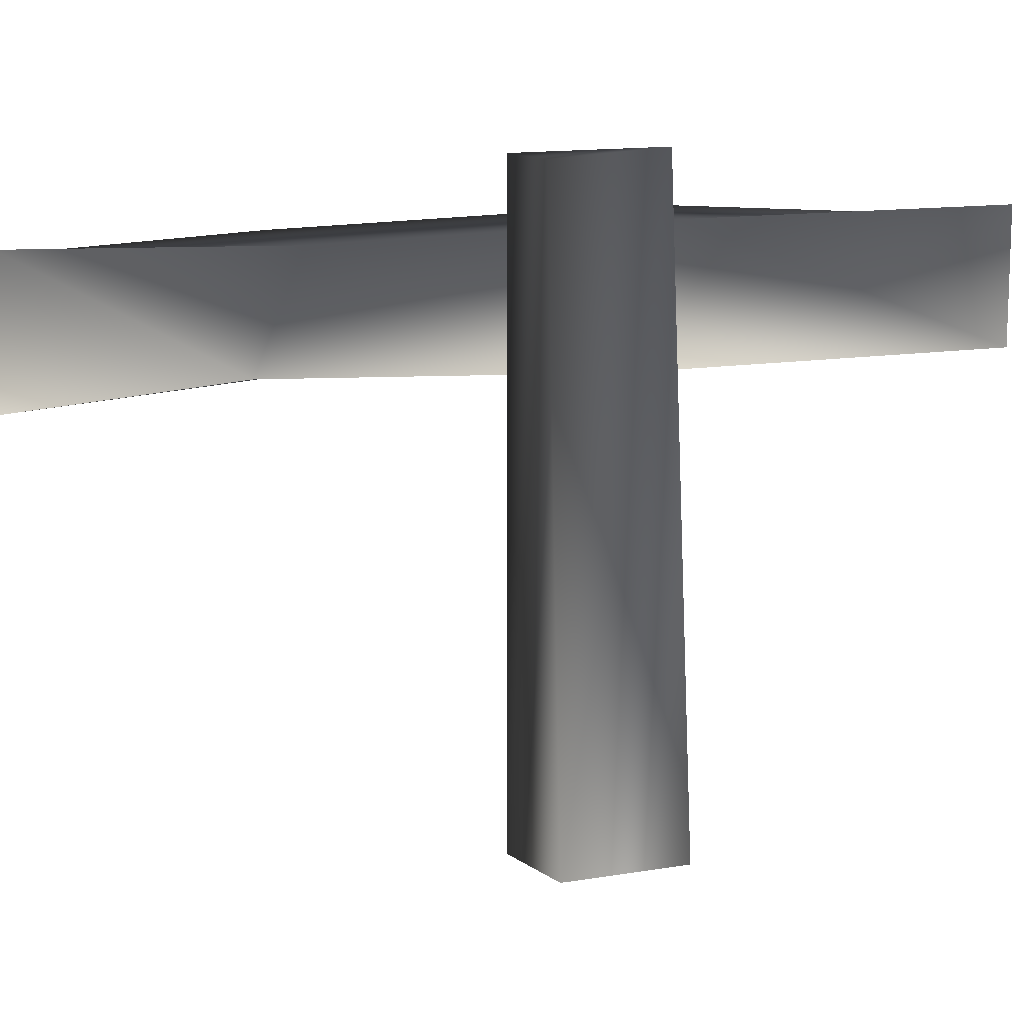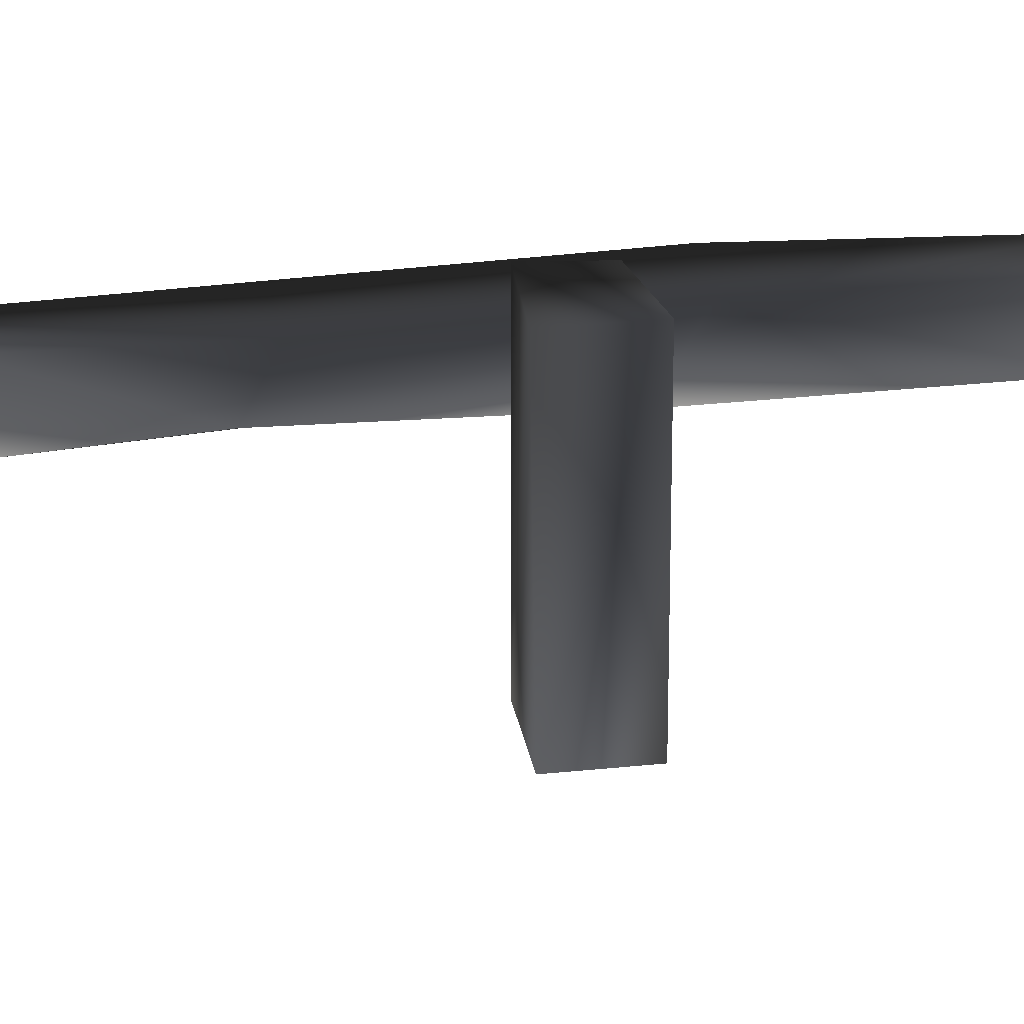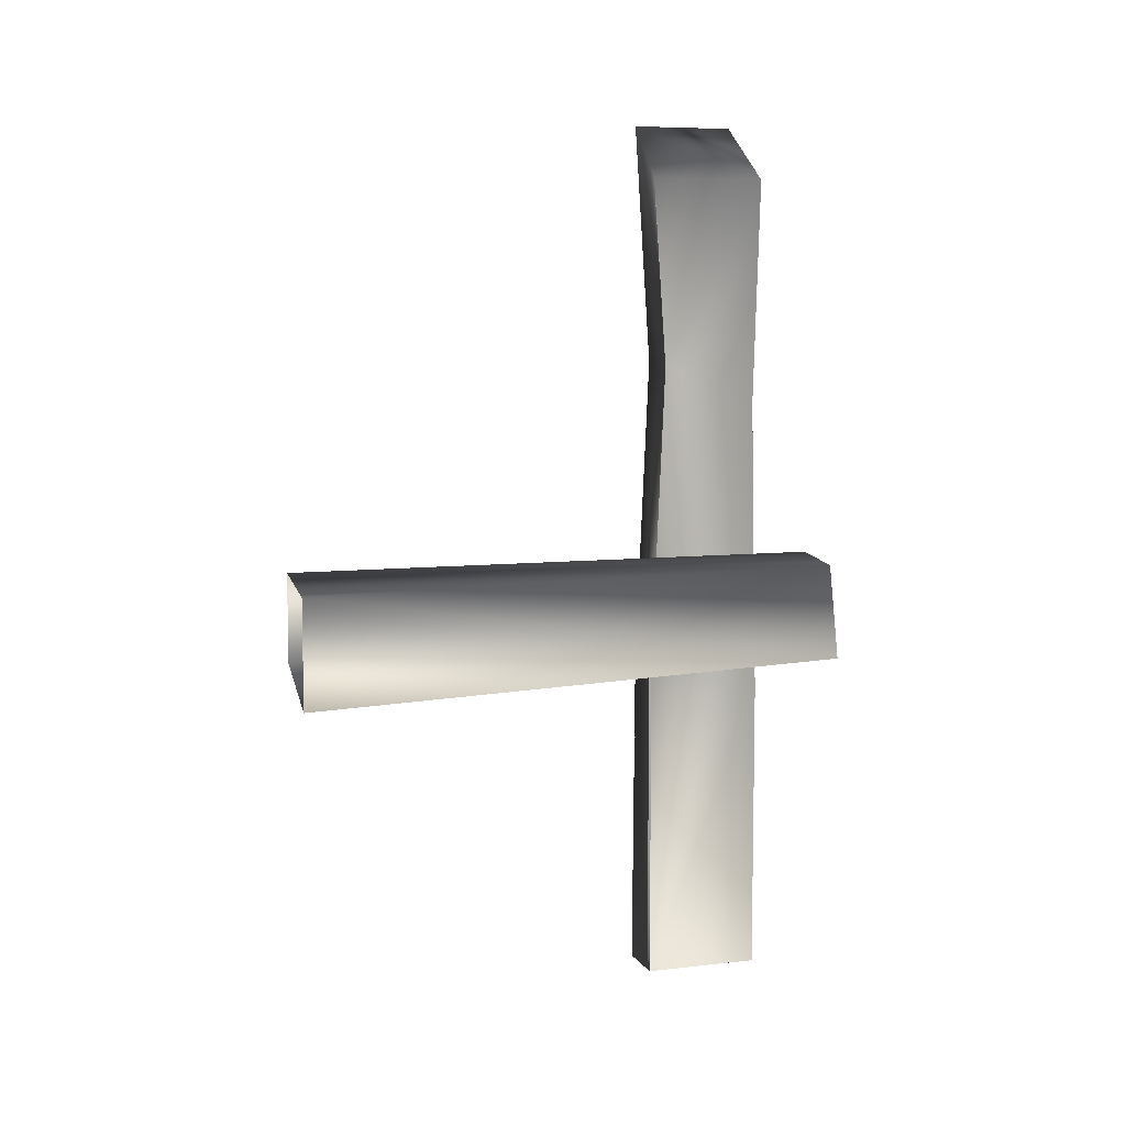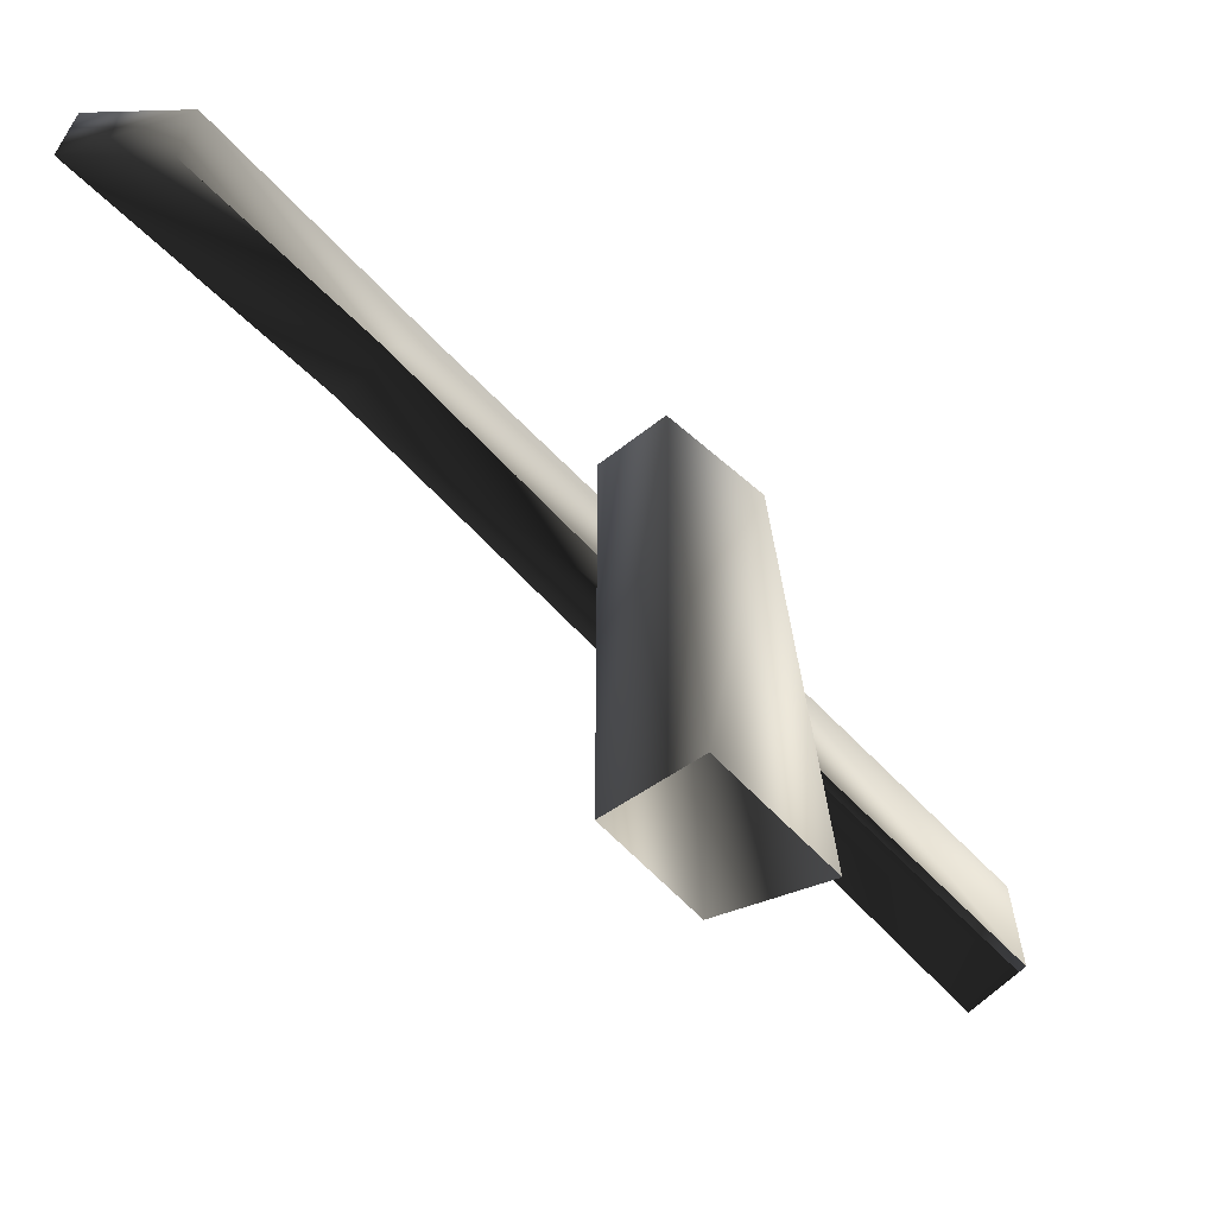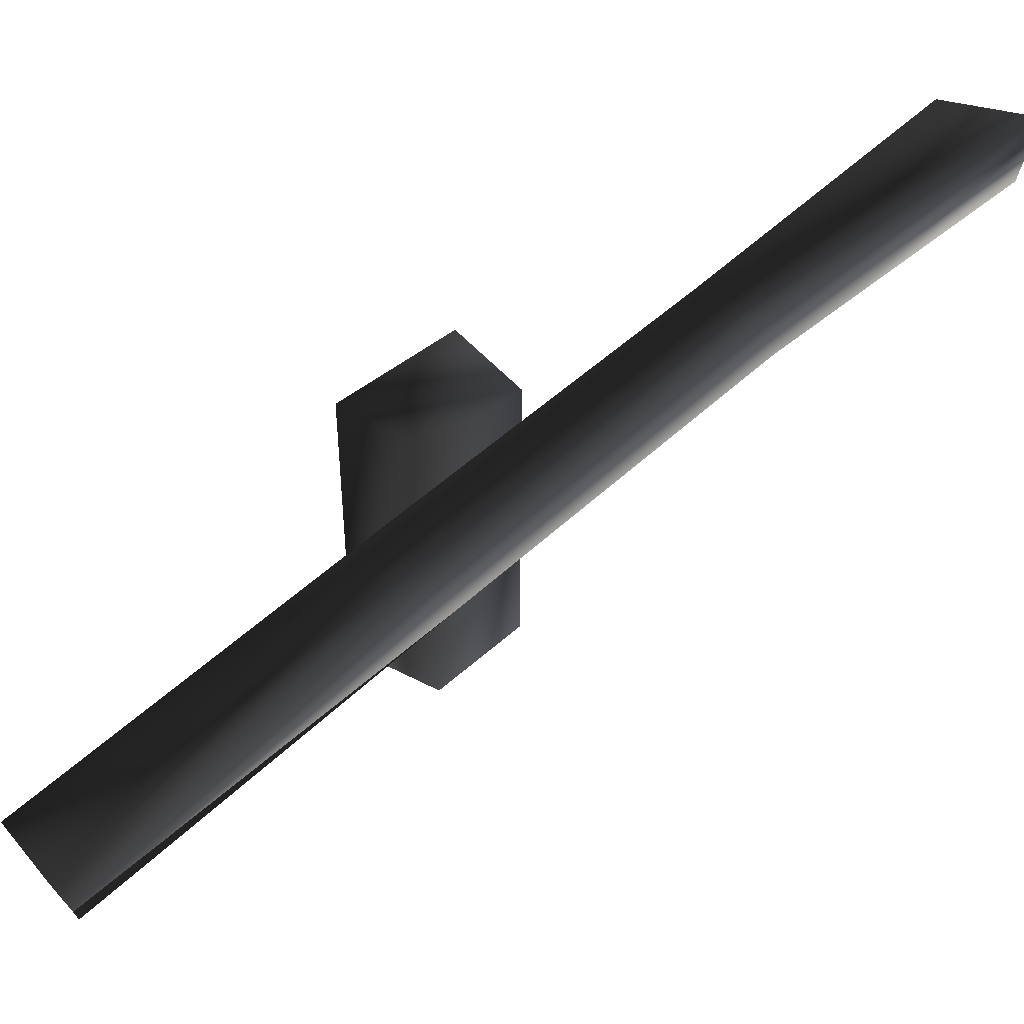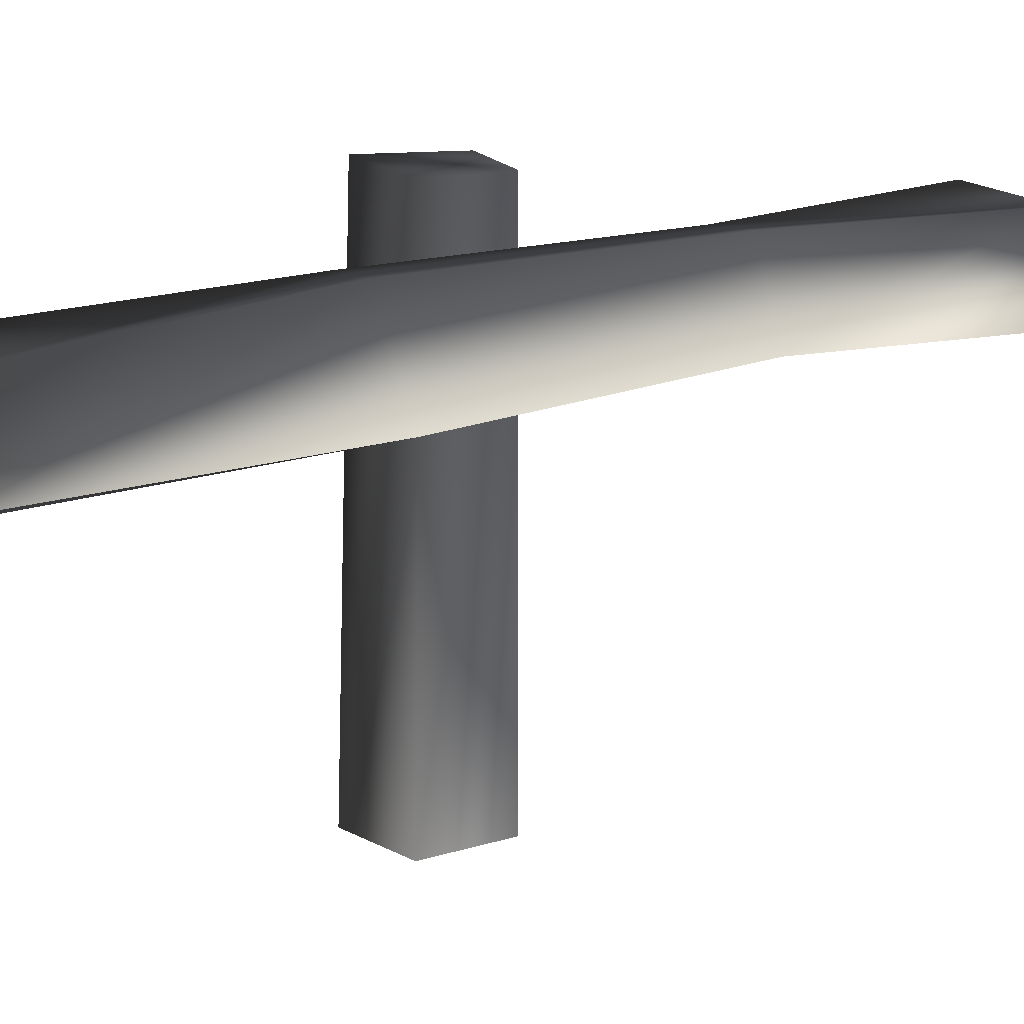
<metadata>
{"format":"obj","ext":"obj","renderer":"f3d","projection":"perspective","resolution":1024,"background":"white","views":[{"elev":12.5,"azim":68.2,"up":"+Y"},{"elev":53.0,"azim":84.4,"up":"+Y"},{"elev":7.3,"azim":71.9,"up":"+Z"},{"elev":-66.1,"azim":44.0,"up":"+Y"},{"elev":70.9,"azim":-129.6,"up":"+Y"},{"elev":23.1,"azim":-115.8,"up":"+Y"}]}
</metadata>
<code>
o 996
v -56 80 0
v -47 80 -1
v -46 81 -15
v -55 80 -11
v -56 0 -13
v -56 0 0
v -45 0 -2
v -45 0 -18
v -64 70 64
v -63 72 25
v -63 57 29
v -64 55 64
v -56 72 56
v -56 71 23
v -63 73 -20
v -63 55 -15
v -56 55 -15
v -56 57 28
v -56 55 56
v -56 57 29
v -56 72 -21
v -63 70 -64
v -63 55 -64
v -56 72 -64
v -56 55 -64
v -64 55 -64
v -57 55 -64
v -57 55 -15
f 1 2 3
f 1 3 4
f 1 4 5
f 1 5 6
f 1 6 2
f 2 6 7
f 2 7 3
f 3 7 8
f 3 8 4
f 4 8 5
f 9 10 11
f 9 11 12
f 9 12 13
f 9 13 14
f 9 14 10
f 10 14 15
f 10 15 16
f 10 16 11
f 11 16 17
f 11 17 18
f 11 18 12
f 12 18 19
f 12 19 13
f 13 19 20
f 13 20 14
f 14 20 17
f 14 17 21
f 14 21 15
f 15 21 22
f 15 22 23
f 15 23 16
f 21 24 22
f 22 24 25
f 22 25 23
f 16 26 27
f 16 27 28
f 21 17 25
f 21 25 24

</code>
